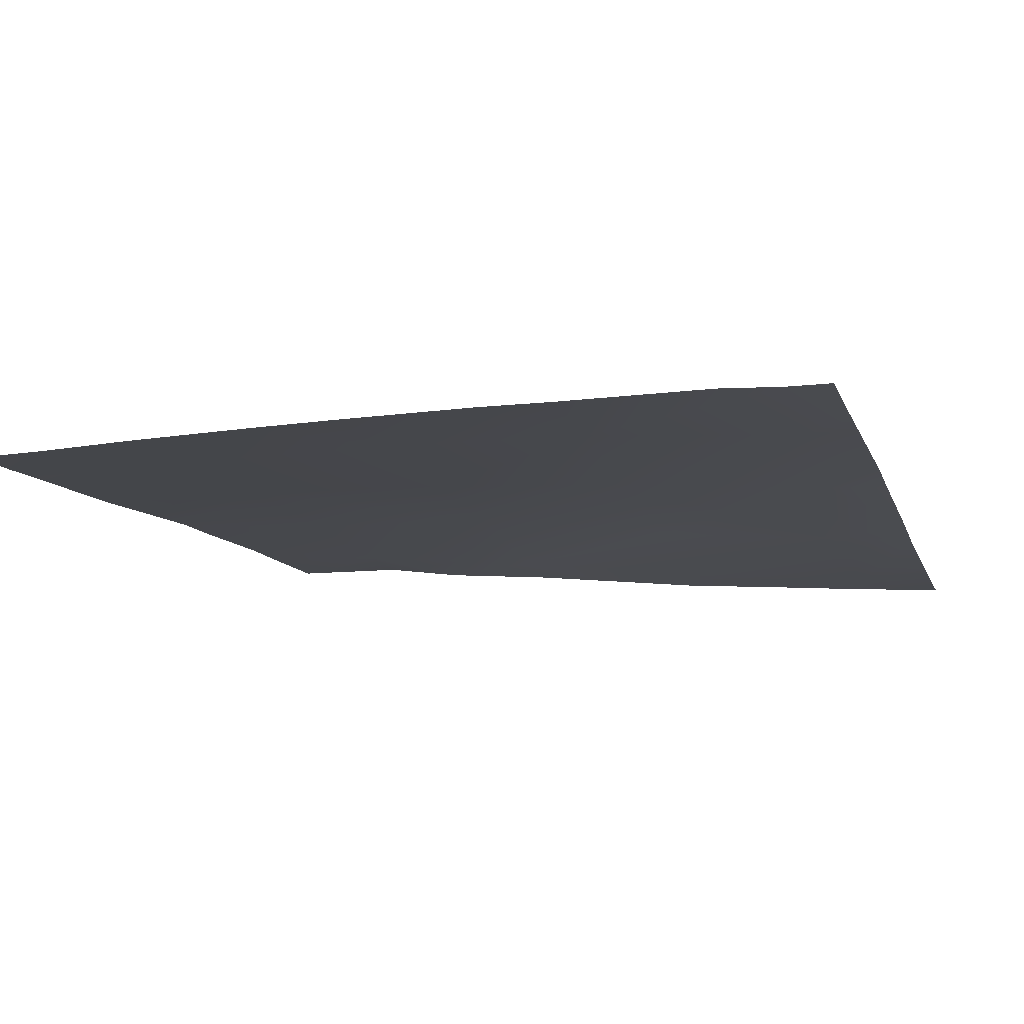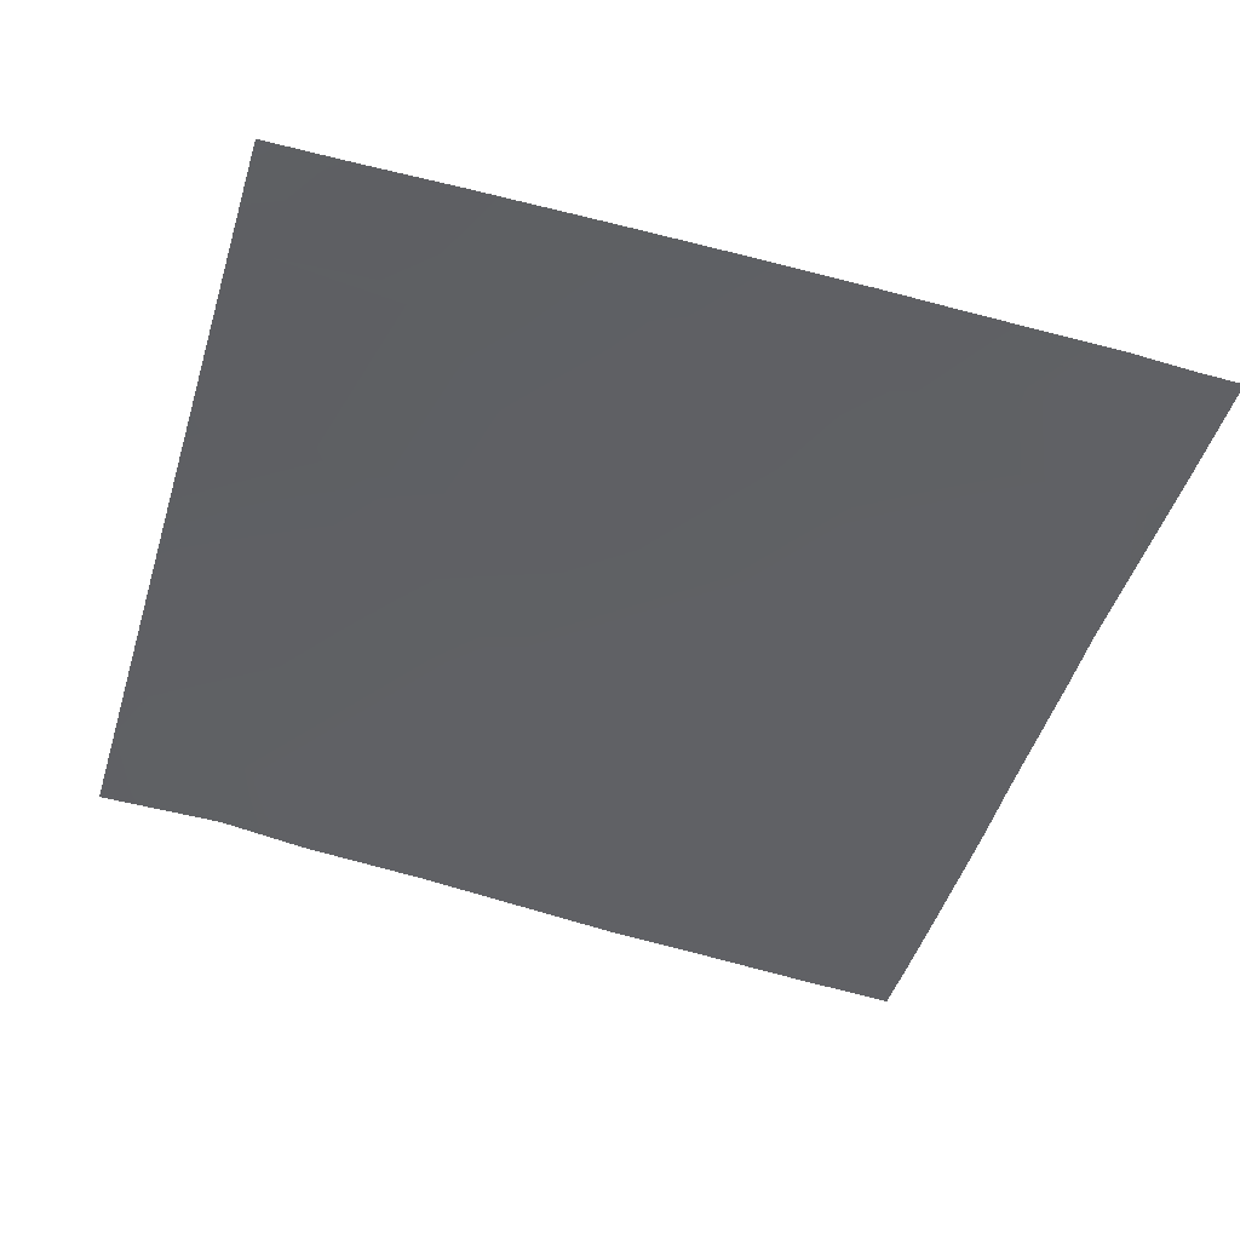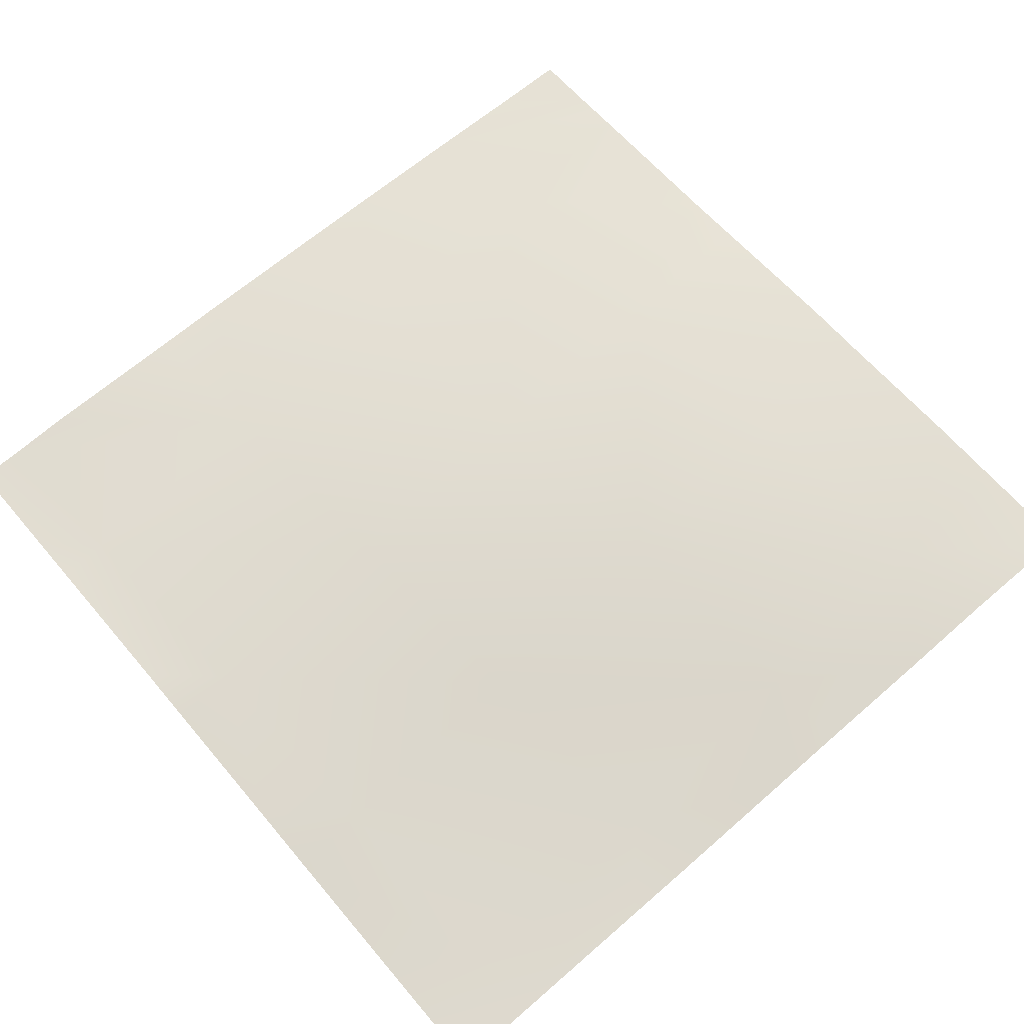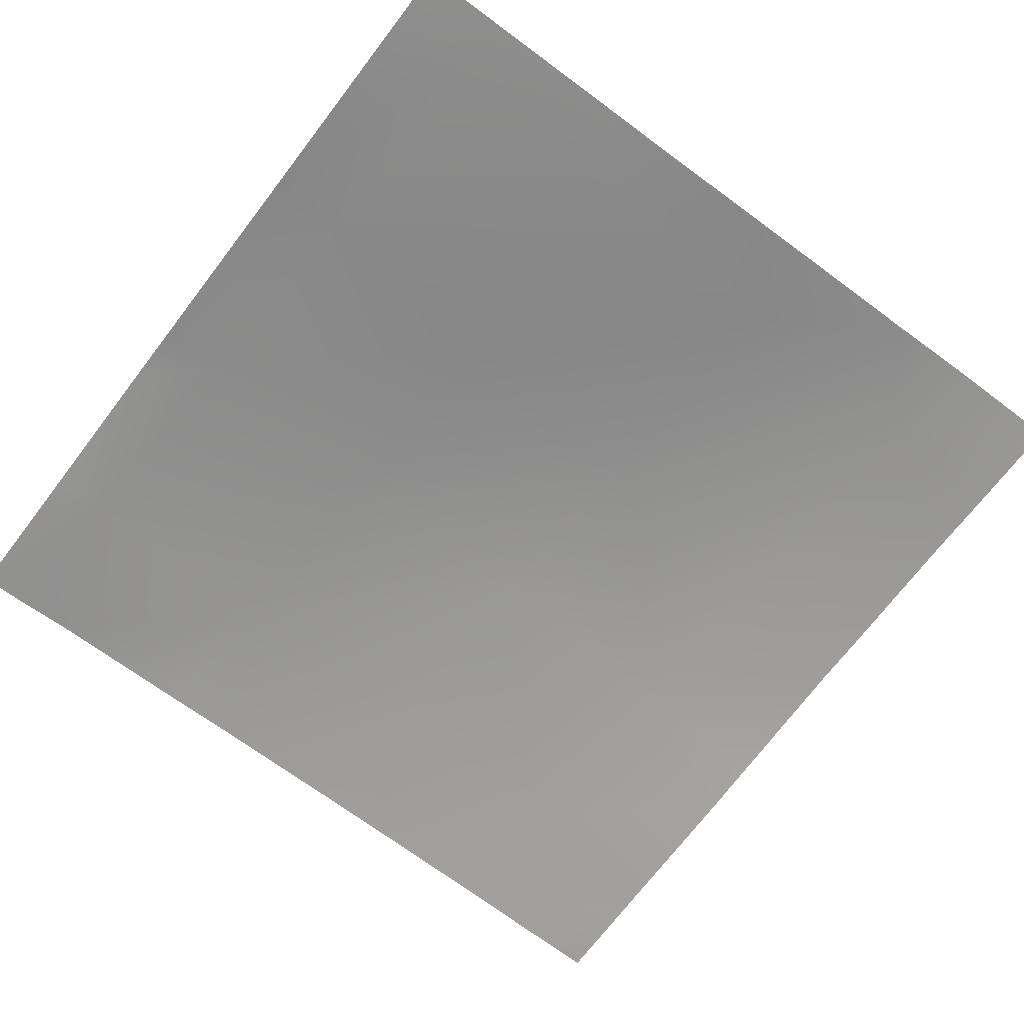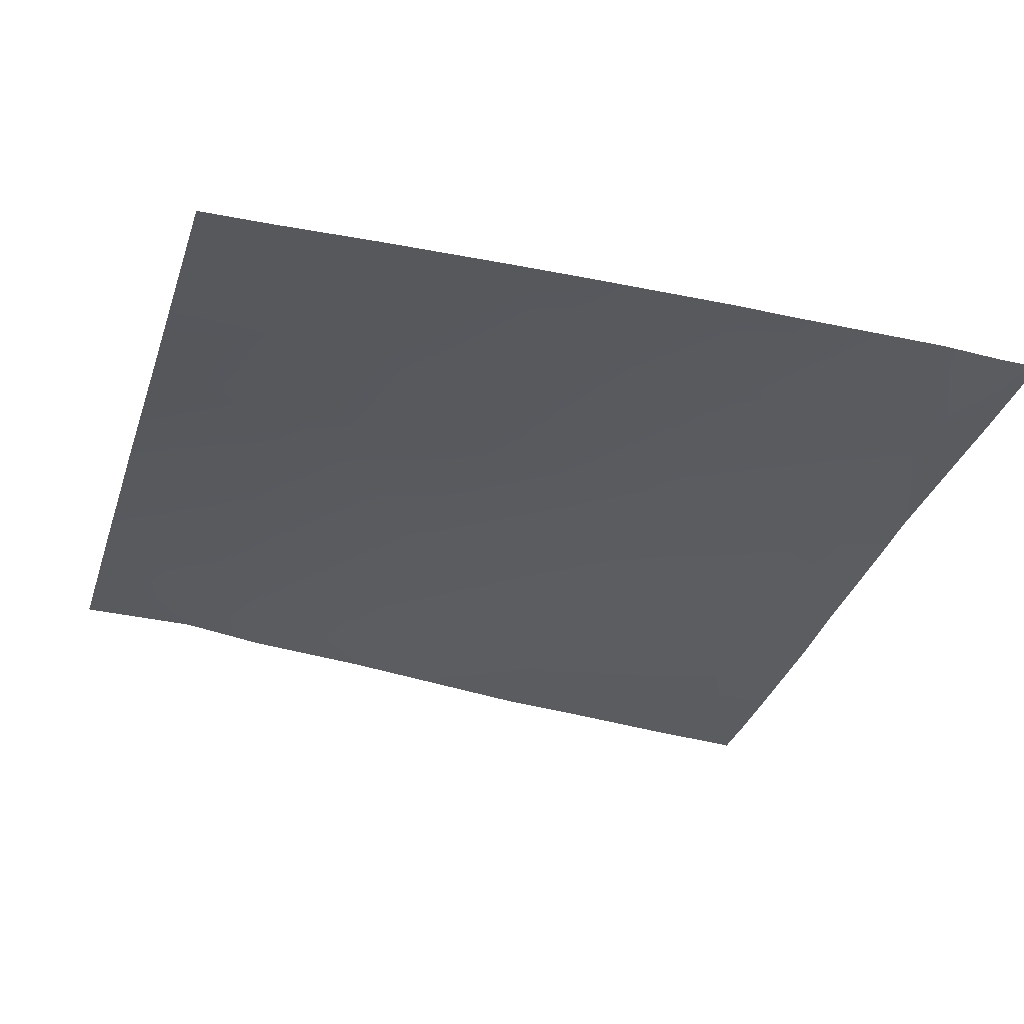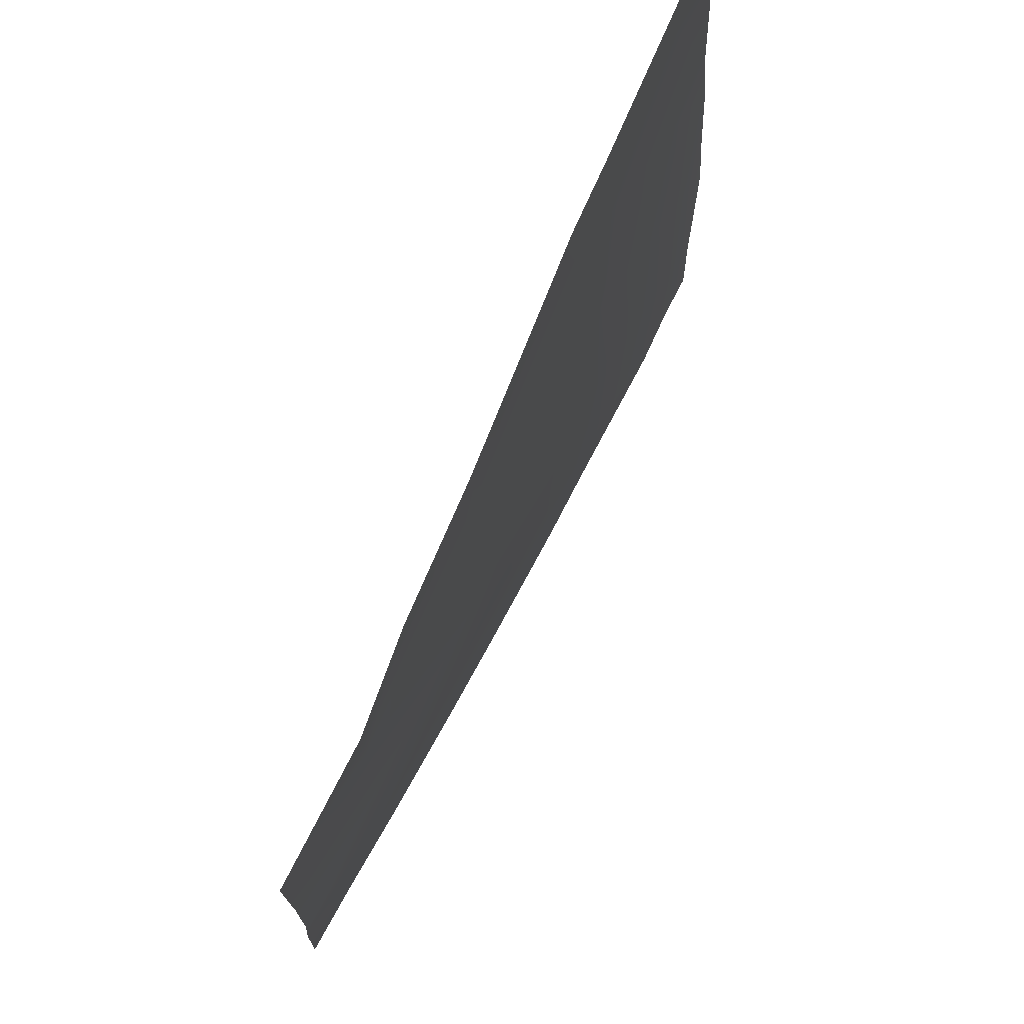
<metadata>
{"format":"obj","ext":"obj","renderer":"f3d","projection":"perspective","resolution":1024,"background":"white","views":[{"elev":-13.0,"azim":-162.9,"up":"+Y"},{"elev":-46.1,"azim":163.2,"up":"+Y"},{"elev":67.3,"azim":-40.5,"up":"+Y"},{"elev":-67.6,"azim":-37.3,"up":"+Y"},{"elev":-32.1,"azim":163.4,"up":"+Y"},{"elev":75.8,"azim":118.1,"up":"+Z"}]}
</metadata>
<code>
v 193.6 1.498 32
v 192 1.394 36.06
v 193.9 1.378 37.79
v 192 1.481 32
v 201.6 1.654 32
v 195.9 1.637 32
v 201.9 1.865 37.37
v 217.6 1.542 32
v 212.8 1.634 32
v 217.9 1.847 36.52
v 224 1.382 32
v 221.3 1.426 32
v 224 1.51 34.46
v 209.6 1.672 32
v 204.4 1.695 32
v 209.9 1.967 36.94
v 192 1.34 43.66
v 194.3 1.313 45.77
v 192 1.386 37.89
v 202.3 1.911 45.34
v 210.3 2.3 44.92
v 218.3 2.5 44.5
v 224 1.56 35.19
v 224 1.63 36.2
v 202.7 1.56 53.32
v 210.7 2.663 52.9
v 192 1.181 45.89
v 192 0.9188 51.27
v 194.8 0.9459 53.74
v 224 1.965 42.05
v 224 2.147 44.2
v 224 2.592 49.65
v 192 0.7022 53.89
v 195.2 0.6625 61.72
v 192 0.5028 58.87
v 211.1 2.225 60.88
v 218.7 2.765 52.47
v 224 2.678 52.2
v 219.1 2.905 60.45
v 224 2.932 57.24
v 203.2 1.317 61.3
v 192 0.4209 61.89
v 193.1 0.498 64
v 192 0.4139 63.65
v 192 0.4125 64
v 195.3 0.6334 64
v 203.3 1.247 64
v 200.7 1.074 64
v 208.3 1.81 64
v 215.9 2.527 64
v 211.3 2.141 64
v 219.3 3.008 64
v 224 2.982 60.19
v 223.5 3.08 64
v 224 3.073 63.47
v 224 3.086 64
f 1 2 3
f 1 4 2
f 5 6 7
f 8 9 10
f 11 12 13
f 14 15 16
f 3 17 18
f 3 19 17
f 2 19 3
f 7 3 20
f 10 16 21
f 15 7 16
f 15 5 7
f 9 16 10
f 9 14 16
f 10 21 22
f 7 1 3
f 7 6 1
f 16 7 21
f 8 13 12
f 8 23 13
f 23 10 24
f 23 8 10
f 20 18 25
f 3 18 20
f 7 20 21
f 21 20 26
f 27 18 17
f 18 28 29
f 18 27 28
f 30 24 10
f 22 30 10
f 22 31 30
f 20 25 26
f 32 31 22
f 28 33 29
f 18 29 25
f 33 34 29
f 33 35 34
f 36 26 25
f 37 32 22
f 37 38 32
f 39 37 26
f 22 26 37
f 40 38 37
f 29 41 25
f 21 26 22
f 42 43 34
f 42 44 43
f 44 45 43
f 43 46 34
f 47 41 48
f 46 41 34
f 46 48 41
f 41 49 36
f 41 47 49
f 29 34 41
f 35 42 34
f 36 50 39
f 36 51 50
f 50 52 39
f 53 54 55
f 53 39 54
f 39 52 54
f 26 36 39
f 49 51 36
f 55 54 56
f 40 39 53
f 40 37 39
f 25 41 36

</code>
